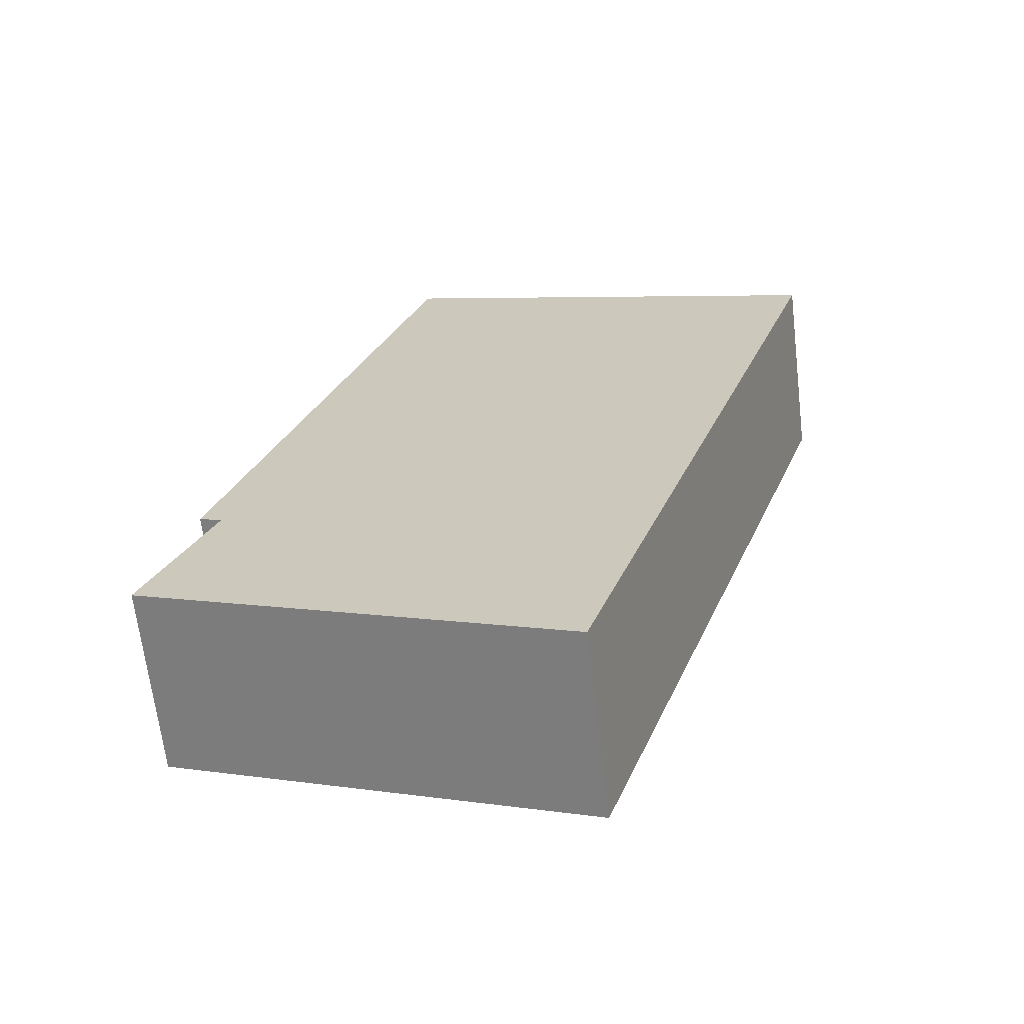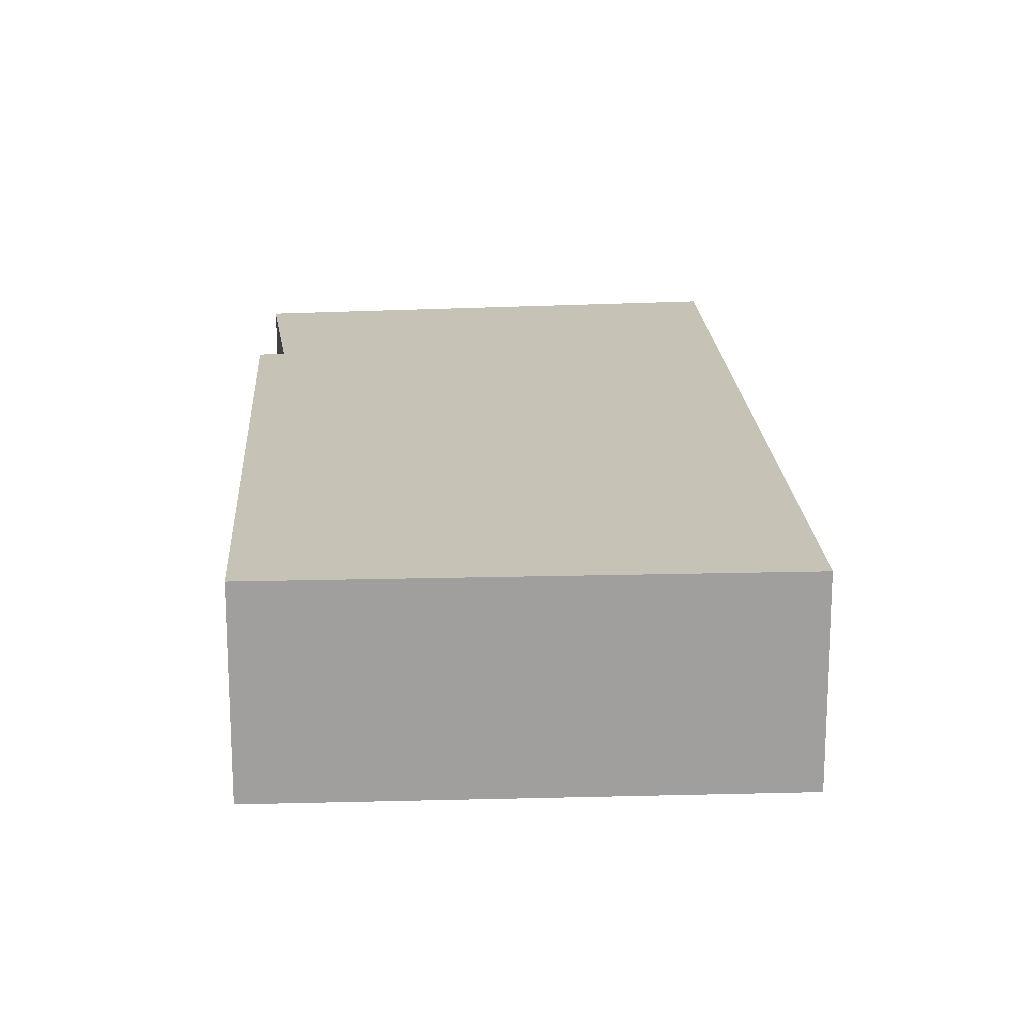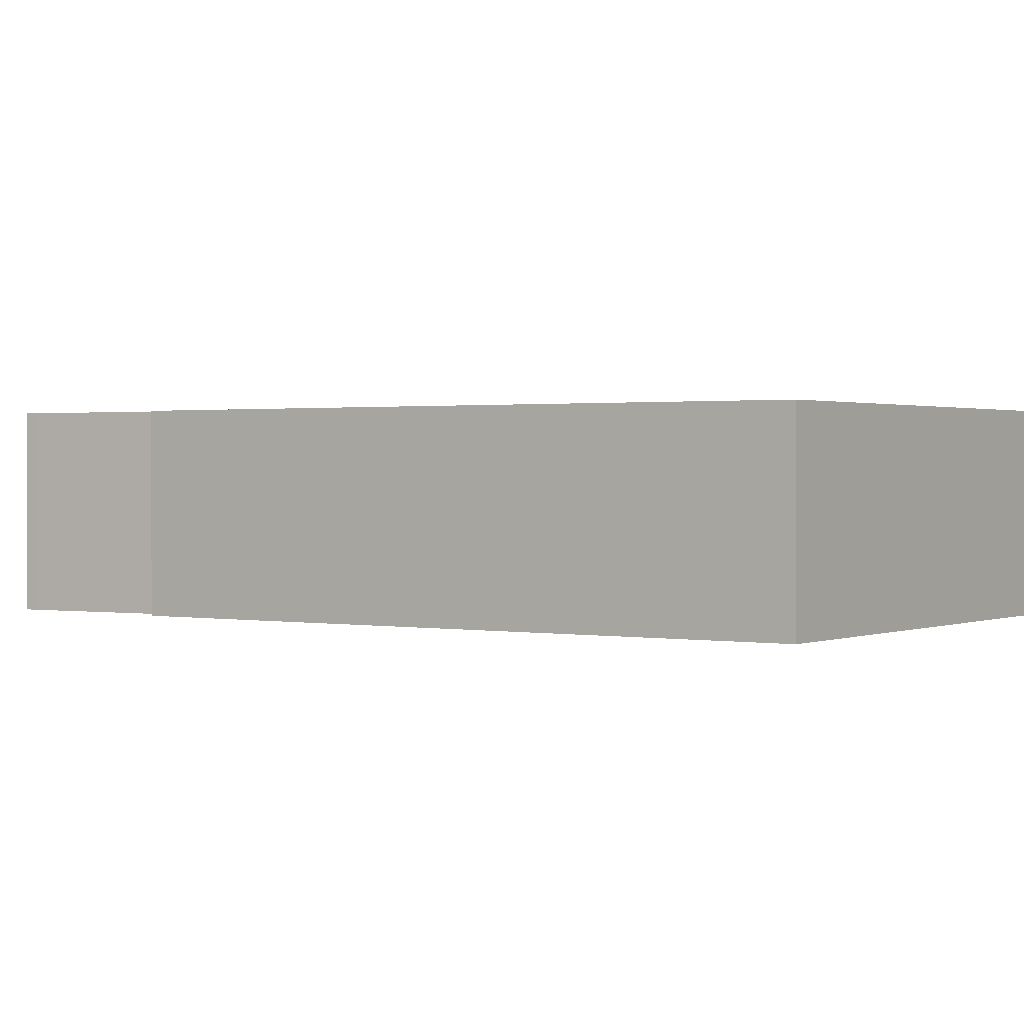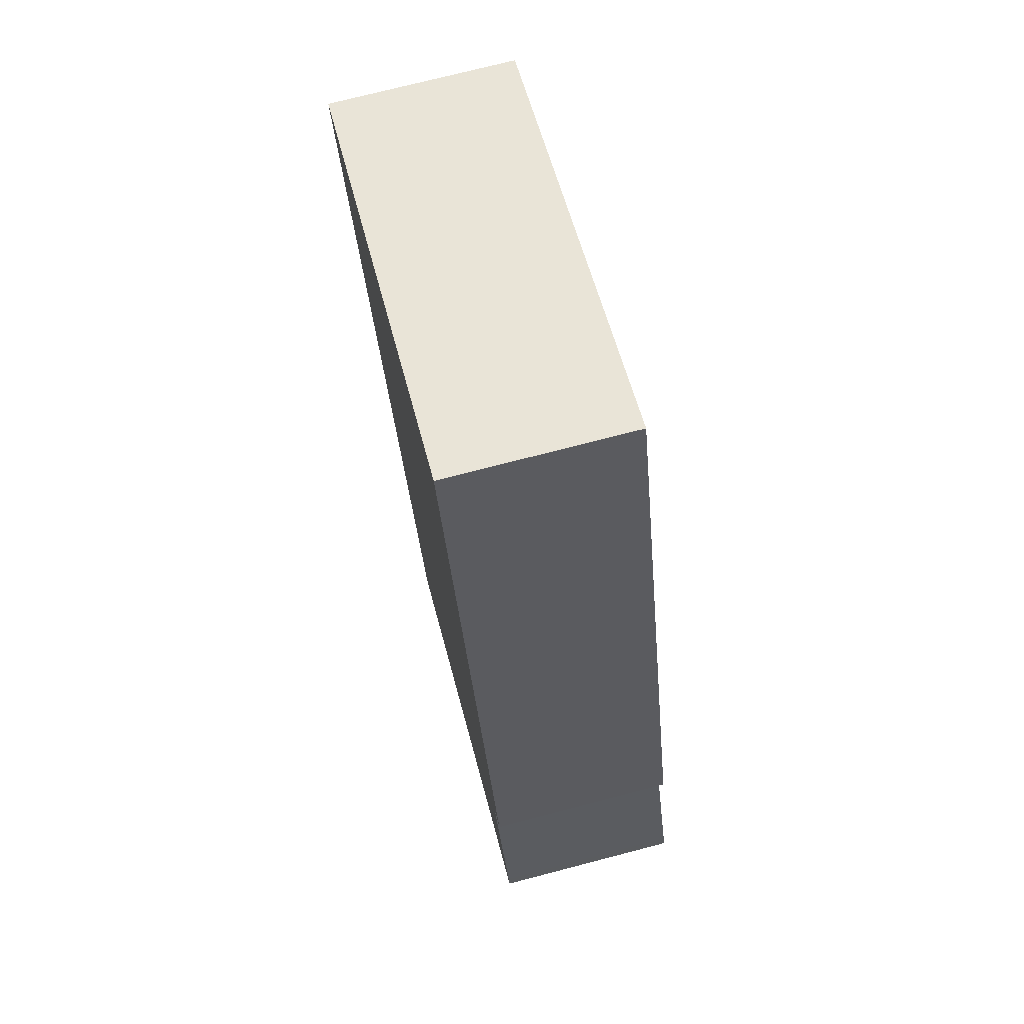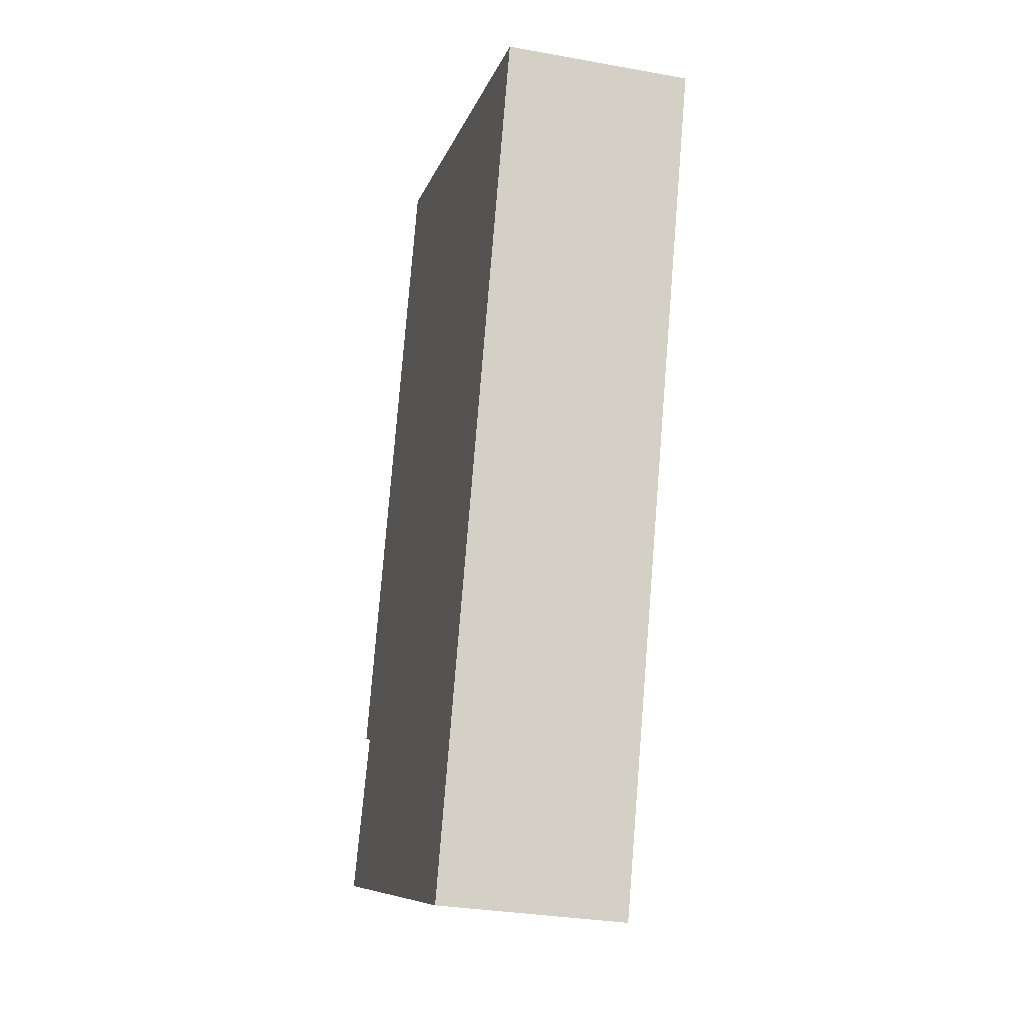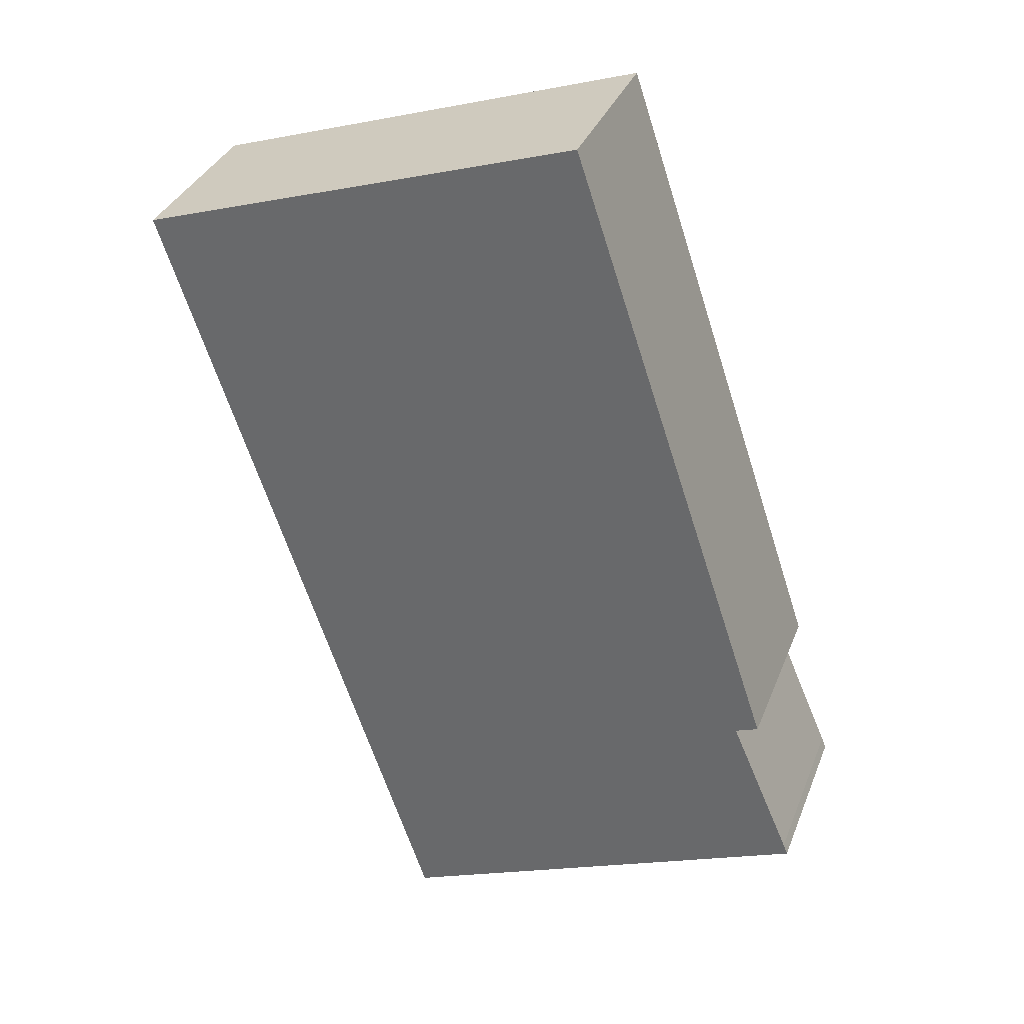
<metadata>
{"format":"obj","ext":"obj","renderer":"f3d","projection":"perspective","resolution":1024,"background":"white","views":[{"elev":-65.9,"azim":6.8,"up":"+Z"},{"elev":18.9,"azim":15.3,"up":"+Y"},{"elev":1.0,"azim":-37.7,"up":"+Y"},{"elev":73.3,"azim":-104.6,"up":"+Z"},{"elev":-30.4,"azim":75.3,"up":"+Z"},{"elev":34.3,"azim":-160.5,"up":"+Z"}]}
</metadata>
<code>
v  0 2.836 1.737e-16
v  0.066 2.836 0.162
v  6.424 2.836 -2.613
v  10.55 2.836 9.716
v  1.001 2.836 2.331
v  3.822 2.836 11.91
v  0.659 2.836 2.457
v  0.659 -1.504e-16 2.457
v  3.822 -7.293e-16 11.91
v  0 0 0
v  0.066 -9.92e-18 0.162
v  1.001 -1.427e-16 2.331
v  10.55 -5.949e-16 9.716
v  6.424 1.6e-16 -2.613
g defaultobject
f 1 2 3
f 4 3 2
f 5 4 2
f 6 4 5
f 5 7 6
f 8 6 7
f 6 8 9
f 10 2 1
f 2 10 11
f 12 2 11
f 9 4 6
f 4 9 13
f 13 3 4
f 3 13 14
f 14 1 3
f 1 14 10
f 12 7 5
f 7 12 8
f 12 5 2
f 13 10 14
f 10 13 11
f 11 13 12
f 12 13 8
f 8 13 9

</code>
